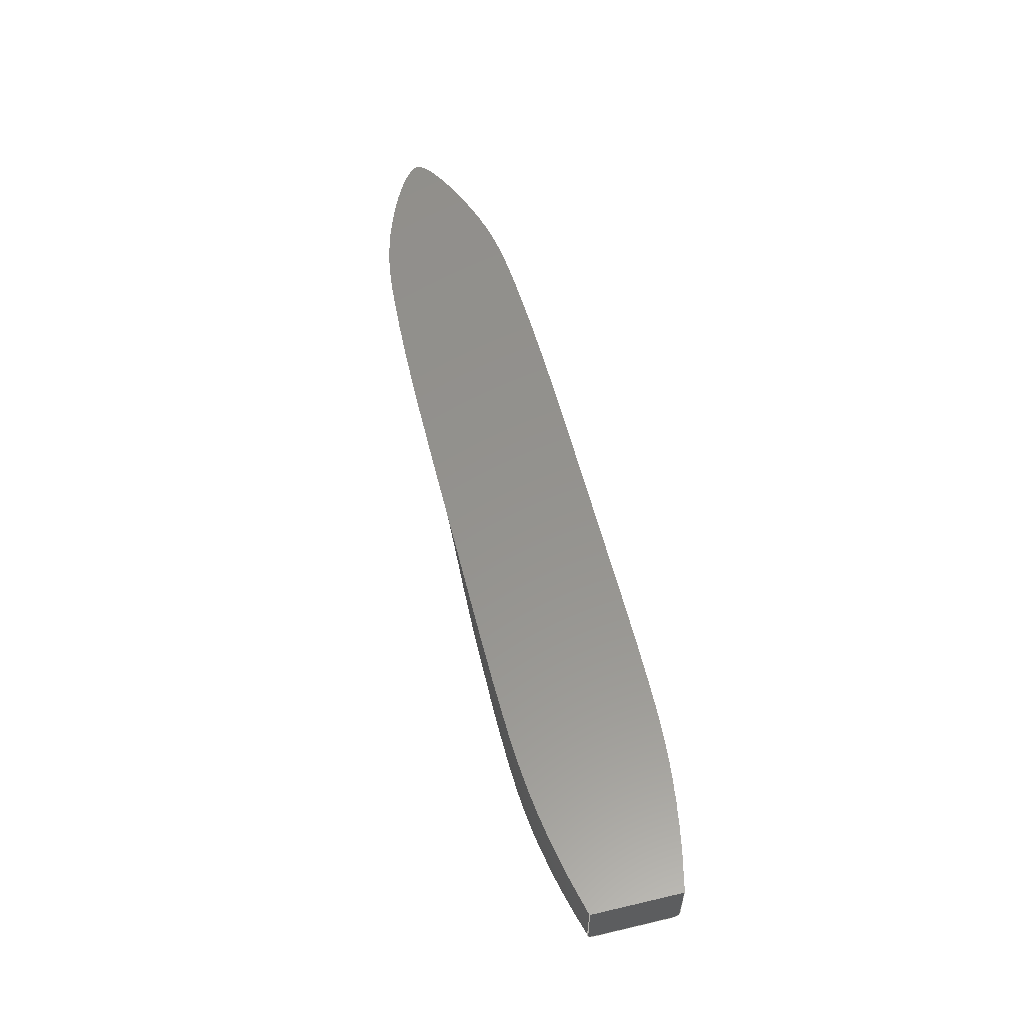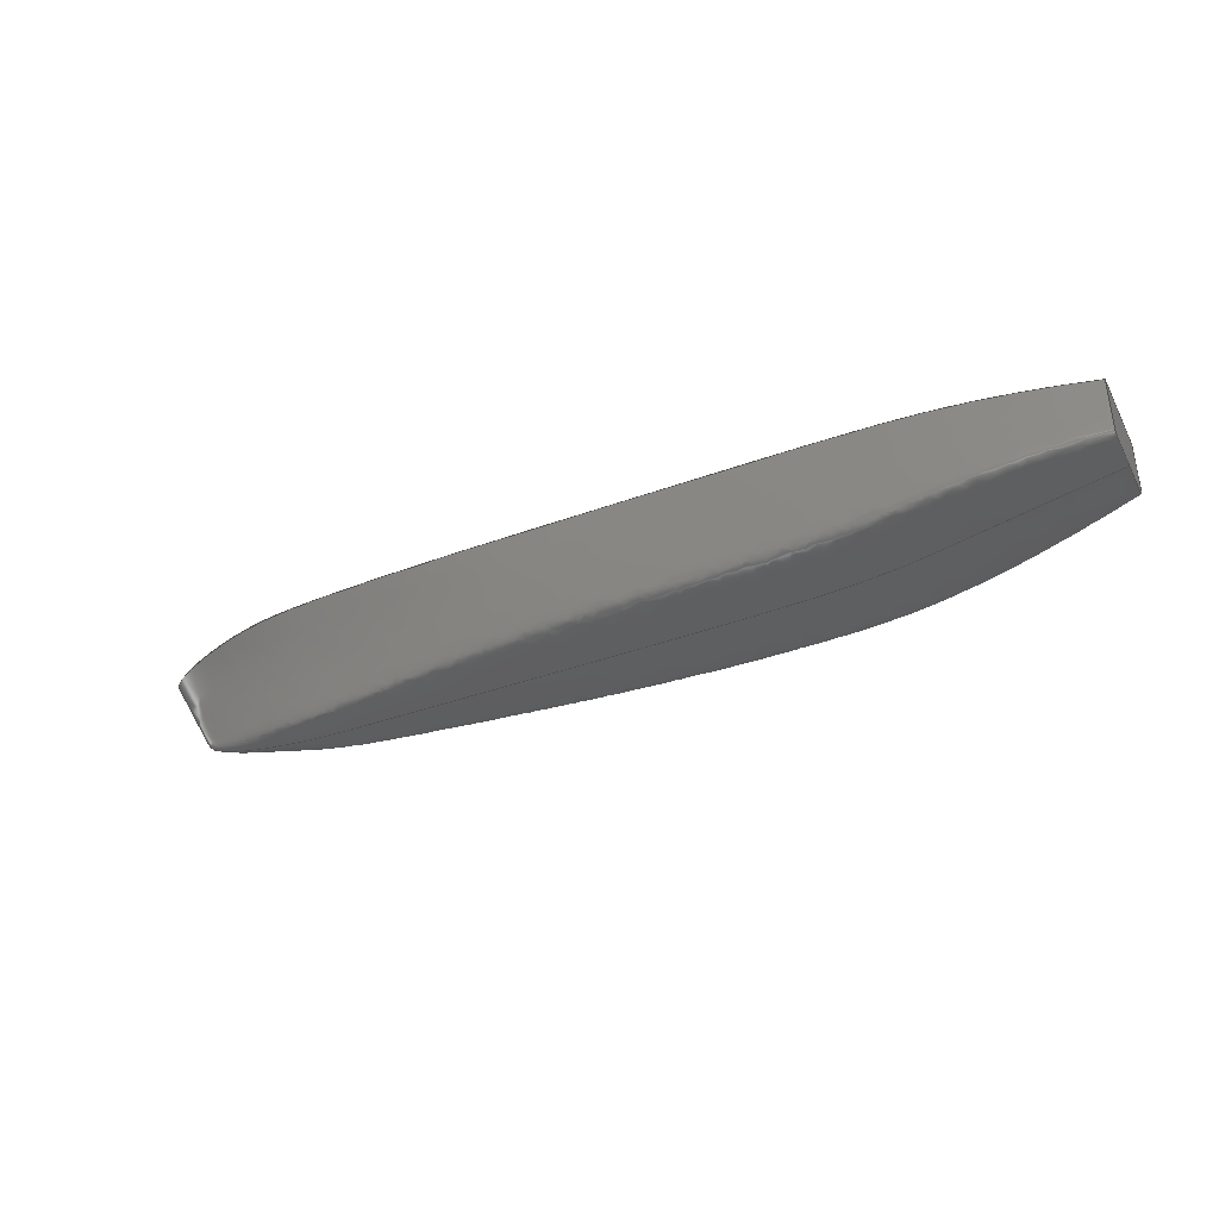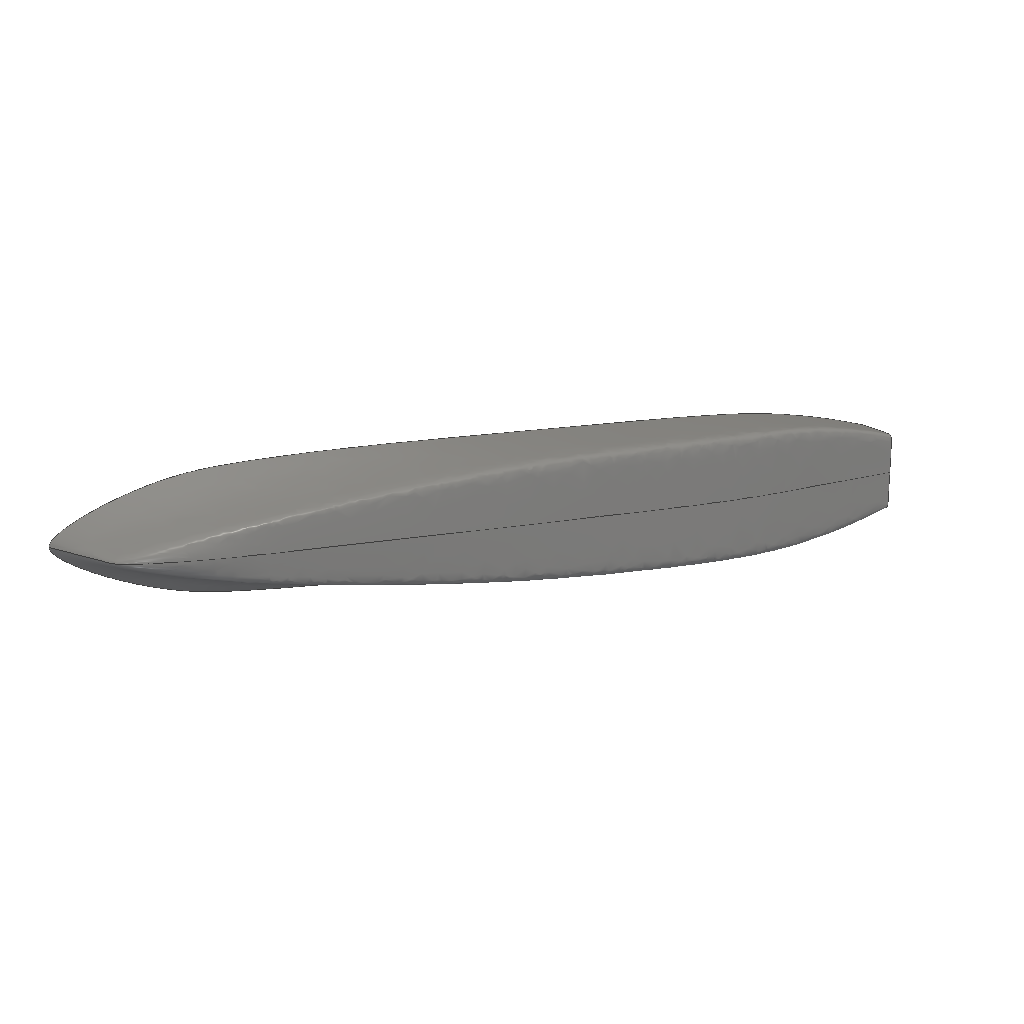
<metadata>
{"format":"iges","ext":"igs","renderer":"f3d","projection":"perspective","resolution":1024,"background":"white","views":[{"elev":56.3,"azim":-103.8,"up":"+Z"},{"elev":-37.3,"azim":-154.6,"up":"+Z"},{"elev":14.9,"azim":157.0,"up":"+Y"}]}
</metadata>
<code>

,,31HOpen CASCADE IGES processor 7.2,13HFilename.iges,
16HOpen CASCADE 7.2,31HOpen CASCADE IGES processor 7.2,32,308,15,308,15,
,1,2,2HMM,1,0.01,15H2.02e+07,1e-07,160,4HAmir,,11,0,
15H2.02e+07,;
     402       1       0       0       0       0       0       000000000
     402       0       0       1       1                               0
     144       2       0       0       0       0       0       000020000
     144       0       0       1       0                               0
     128       3       0       0       0       0       0       000010000
     128       0       0      14       0                               0
     142      17       0       0       0       0       0       000010500
     142       0       0       1       0                               0
     102      18       0       0       0       0       0       000010000
     102       0       0       1       0                               0
     110      19       0       0       0       0       0       000010000
     110       0       0       1       0                               0
     110      20       0       0       0       0       0       000010000
     110       0       0       1       0                               0
     110      21       0       0       0       0       0       000010000
     110       0       0       1       0                               0
     102      22       0       0       0       0       0       000010000
     102       0       0       1       0                               0
     126      23       0       0       0       0       0       000010000
     126       0       0       2       0                               0
     126      25       0       0       0       0       0       000010000
     126       0       0       9       0                               0
     126      34       0       0       0       0       0       000010000
     126       0       0       9       0                               0
     144      43       0       0       0       0       0       000020000
     144       0       0       1       0                               0
     128      44       0       0       0       0       0       000010000
     128       0       0      10       0                               0
     142      54       0       0       0       0       0       000010500
     142       0       0       1       0                               0
     102      55       0       0       0       0       0       000010000
     102       0       0       1       0                               0
     110      56       0       0       0       0       0       000010000
     110       0       0       1       0                               0
     110      57       0       0       0       0       0       000010000
     110       0       0       1       0                               0
     110      58       0       0       0       0       0       000010000
     110       0       0       1       0                               0
     102      59       0       0       0       0       0       000010000
     102       0       0       1       0                               0
     126      60       0       0       0       0       0       000010000
     126       0       0       7       0                               0
     126      67       0       0       0       0       0       000010000
     126       0       0       2       0                               0
     126      69       0       0       0       0       0       000010000
     126       0       0       7       0                               0
     144      76       0       0       0       0       0       000020000
     144       0       0       1       0                               0
     128      77       0       0       0       0       0       000010000
     128       0       0      75       0                               0
     142     152       0       0       0       0       0       000010500
     142       0       0       1       0                               0
     102     153       0       0       0       0       0       000010000
     102       0       0       1       0                               0
     110     154       0       0       0       0       0       000010000
     110       0       0       1       0                               0
     110     155       0       0       0       0       0       000010000
     110       0       0       1       0                               0
     110     156       0       0       0       0       0       000010000
     110       0       0       2       0                               0
     110     158       0       0       0       0       0       000010000
     110       0       0       2       0                               0
     102     160       0       0       0       0       0       000010000
     102       0       0       1       0                               0
     126     161       0       0       0       0       0       000010000
     126       0       0       7       0                               0
     126     168       0       0       0       0       0       000010000
     126       0       0      13       0                               0
     126     181       0       0       0       0       0       000010000
     126       0       0       9       0                               0
     126     190       0       0       0       0       0       000010000
     126       0       0       9       0                               0
     144     199       0       0       0       0       0       000020000
     144       0       0       1       0                               0
     128     200       0       0       0       0       0       000010000
     128       0       0      77       0                               0
     142     277       0       0       0       0       0       000010500
     142       0       0       1       0                               0
     102     278       0       0       0       0       0       000010000
     102       0       0       1       0                               0
     110     279       0       0       0       0       0       000010000
     110       0       0       1       0                               0
     110     280       0       0       0       0       0       000010000
     110       0       0       1       0                               0
     110     281       0       0       0       0       0       000010000
     110       0       0       2       0                               0
     110     283       0       0       0       0       0       000010000
     110       0       0       2       0                               0
     102     285       0       0       0       0       0       000010000
     102       0       0       1       0                               0
     126     286       0       0       0       0       0       000010000
     126       0       0       9       0                               0
     126     295       0       0       0       0       0       000010000
     126       0       0      12       0                               0
     126     307       0       0       0       0       0       000010000
     126       0       0       7       0                               0
     126     314       0       0       0       0       0       000010000
     126       0       0      10       0                               0
402,4,3,25,47,73;                                                0000001
144,5,1,0,7;                                                     0000003
128,11,1,3,1,0,0,1,0,0,0,0,0,0,          0000005
29.96,44.95,59.93,74.91,89.89, 0000005
104.9,119.9,134.8,164.8,         0000005
164.8,164.8,164.8,0,0,1,1, 0000005
1,1,1,1,1,1,1,1,1,1,1,1,1,1,1,1,1,1,1,1,1,  0000005
1,1,1,0,7.5,18,15.84,11.59,18,31.88,           0000005
12.33,18,47.92,12.5,18,63.96,12.5,18,80,12.5, 0000005
18,96.04,12.5,18,112.1,12.3,18,128.1,       0000005
11.61,18,144.2,9.944,18,160,2.5,18,160,       0000005
0,18,0,-7.5,18,15.84,-11.59,18,31.88,      0000005
-12.33,18,47.92,-12.5,18,63.96,-12.5,18,80,   0000005
-12.5,18,96.04,-12.5,18,112.1,-12.3,18,      0000005
128.1,-11.61,18,144.2,-9.944,18,160,-2.5,18,  0000005
160,0,18,0,164.8,0,1;               0000005
142,0,5,9,17,3;                                                  0000007
102,3,11,13,15;                                                  0000009
110,0,1,0,0,0,0;                  0000011
110,0,0,0,164.8,0,0;       0000013
110,164.8,1,0,0,1,0;                 0000015
102,3,19,21,23;                                                  0000017
126,1,1,1,0,1,0,0,0,1,1,1,1,0,-7.5,18,    0000019
0,7.5,18,0,1,0,0,1;                   0000019
126,11,3,1,0,1,0,0,0,0,0,29.96,   0000021
44.95,59.93,74.91,89.89,              0000021
104.9,119.9,134.8,164.8,         0000021
164.8,164.8,164.8,1,1,1,1,1,1,1,  0000021
1,1,1,1,1,0,7.5,18,15.84,11.59,18,31.88,     0000021
12.33,18,47.92,12.5,18,63.96,12.5,18,80,12.5, 0000021
18,96.04,12.5,18,112.1,12.3,18,128.1,       0000021
11.61,18,144.2,9.944,18,160,2.5,18,160,       0000021
0,18,0,164.8,-0,-9.428e-17,1; 0000021
126,11,3,1,0,1,0,0,0,0,0,29.96,   0000023
44.95,59.93,74.91,89.89,              0000023
104.9,119.9,134.8,164.8,         0000023
164.8,164.8,164.8,1,1,1,1,1,1,1,  0000023
1,1,1,1,1,160,0,18,160,-2.5,18,144.2,            0000023
-9.944,18,128.1,-11.61,18,112.1,-12.3,  0000023
18,96.04,-12.5,18,80,-12.5,18,63.96,-12.5,18,47.92, 0000023
-12.5,18,31.88,-12.33,18,15.84,-11.59,   0000023
18,0,-7.5,18,0,164.8,-0,-0,1; 0000023
144,27,1,0,29;                                                   0000025
128,8,1,3,1,0,0,1,0,0,0,0,0,0,           0000027
7.492,11.24,14.98,18.73,22.47, 0000027
29.97,29.97,29.97,29.97,0,     0000027
0,1,1,1,1,1,1,1,1,1,1,1,1,1,1,1,1,1,1,   0000027
1,1,0,0,8,0,2.5,8,0,5,8,0,   0000027
7.5,8,0,7.5,10,0,7.5,12,0,7.5,14,0,  0000027
7.5,16,0,7.5,18,0,0,8,0,-2.5,8,      0000027
0,-5,8,0,-7.5,8,0,-7.5,10,0,-7.5,    0000027
12,0,-7.5,14,0,-7.5,16,0,-7.5,18,0,  0000027
29.97,0,1;                                         0000027
142,0,27,31,39,3;                                                0000029
102,3,33,35,37;                                                  0000031
110,0,0,0,29.97,0,0;        0000033
110,29.97,0,0,29.97,1,0;        0000035
110,29.97,1,0,0,1,0;                  0000037
102,3,41,43,45;                                                  0000039
126,8,3,1,0,1,0,0,0,0,0,7.492,     0000041
11.24,14.98,18.73,22.47,             0000041
29.97,29.97,29.97,29.97,1,1,1,1, 0000041
1,1,1,1,1,0,0,8,0,2.5,8,0,5,8,  0000041
0,7.5,8,0,7.5,10,0,7.5,12,0,7.5,14,  0000041
0,7.5,16,0,7.5,18,0,29.97,1,0, 0000041
0;                                                         0000041
126,1,1,1,0,1,0,0,0,1,1,1,1,0,7.5,18,     0000043
0,-7.5,18,0,1,0,0,1;                  0000043
126,8,3,1,0,1,0,0,0,0,0,7.492,     0000045
11.24,14.98,18.73,22.47,             0000045
29.97,29.97,29.97,29.97,1,1,1,1, 0000045
1,1,1,1,1,0,-7.5,18,0,-7.5,16,0,-7.5,   0000045
14,0,-7.5,12,0,-7.5,10,0,-7.5,8,0,   0000045
-5,8,0,-2.5,8,0,0,8,0,29.97,  0000045
1,0,0;                                              0000045
144,49,1,0,51;                                                   0000047
128,11,8,3,3,0,0,1,0,0,0,0,0,0,          0000049
29.96,44.95,59.93,74.91,89.89, 0000049
104.9,119.9,134.8,164.8,         0000049
164.8,164.8,164.8,0,0,       0000049
0,0,7.492,11.24,14.98,           0000049
18.73,22.47,29.97,29.97,             0000049
29.97,29.97,1,1,1,1,1,1,1,1,1,1,1,1,   0000049
1,1,1,1,1,1,1,1,1,1,1,1,1,1,1,1,1,1,1,1,1,  0000049
1,1,1,1,1,1,1,1,1,1,1,1,1,1,1,1,1,1,1,1,1,  0000049
1,1,1,1,1,1,1,1,1,1,1,1,1,1,1,1,1,1,1,1,1,  0000049
1,1,1,1,1,1,1,1,1,1,1,1,1,1,1,1,1,1,1,1,1,  0000049
1,1,1,1,1,1,1,1,1,1,1,1,0,0,8,          0000049
15.18,0,5.244,30.16,0,            0000049
1.612,45.13,0,0.3743,60.15,        0000049
0,0.07505,75.18,0,0.01375,  0000049
90.19,0,0.002368,105.2,0,     0000049
0.0003902,120.1,0,6.217e-05,         0000049
135,0,9.65e-06,143,0,    0000049
1.286,143,0,1.286,0,2.5,8,    0000049
15.18,3.807,5.244,30.16,3.98,     0000049
1.612,45.13,3.966,0.3754,60.15,   0000049
3.883,0.08415,75.19,3.712,            0000049
0.04879,90.21,3.338,0.07353,      0000049
105.2,2.838,0.1002,120.1,2.214, 0000049
0.1137,135,1.46,0.1076,143,  0000049
1.21,1.286,143,0,1.286,       0000049
0,5,8,15.18,7.614,5.244,30.16,  0000049
7.96,1.612,45.13,7.932,0.3766,     0000049
60.16,7.766,0.09324,75.2,          0000049
7.423,0.08384,90.24,6.676,           0000049
0.1447,105.2,5.677,0.2001,120.2, 0000049
4.428,0.2274,135.1,2.92,0.2152,    0000049
151.1,0.96,2.571,151.1,0,     0000049
2.571,0,7.5,8,15.18,11.42,5.244, 0000049
30.16,11.94,1.612,45.13,11.9, 0000049
0.3777,60.16,11.65,0.1023,75.21,  0000049
11.13,0.1189,90.26,10.01,0.2158,  0000049
105.3,8.515,0.2999,120.2,6.642, 0000049
0.3411,135.1,4.38,0.3228,152.6, 0000049
1.217,5.143,152.6,0,5.143,       0000049
0,7.5,10,15.31,11.46,7.795,            0000049
30.51,12.02,4.89,45.69,12.02, 0000049
3.902,60.92,11.82,3.682,76.17,  0000049
11.37,3.695,91.42,10.31,3.773,   0000049
106.6,8.813,3.84,121.8,6.902,  0000049
3.873,136.9,4.581,3.858,154.1,  0000049
1.473,7.714,154.1,0,7.714,       0000049
0,7.5,12,15.44,11.49,10.35,            0000049
30.85,12.1,8.167,46.25,12.14,  0000049
7.427,61.68,11.99,7.261,77.13,  0000049
11.63,7.271,92.57,10.74,7.33,  0000049
108,9.36,7.38,123.4,7.485,  0000049
7.405,138.7,5.107,7.394,155.5,  0000049
1.73,10.29,155.5,0,10.29,     0000049
0,7.5,14,15.58,11.53,12.9,           0000049
31.19,12.17,11.44,46.81,12.26,  0000049
10.95,62.44,12.16,10.84,             0000049
78.08,11.91,10.85,93.73,             0000049
11.22,10.89,109.4,10.05,             0000049
10.92,125,8.308,10.94,             0000049
140.6,5.931,10.93,157,            0000049
1.987,12.86,157,0,12.86,     0000049
0,7.5,16,15.71,11.56,15.45,           0000049
31.54,12.25,14.72,47.36,12.38, 0000049
14.48,63.2,12.33,14.42,             0000049
79.04,12.19,14.42,94.88,             0000049
11.76,14.44,110.7,10.9,14.46, 0000049
126.5,9.416,14.47,142.4,            0000049
7.144,14.46,158.5,2.243,15.43, 0000049
158.5,0,15.43,0,7.5,18,15.84,        0000049
11.59,18,31.88,12.33,18,47.92,12.5,18,  0000049
63.96,12.5,18,80,12.5,18,96.04,12.5,18,112.1,       0000049
12.3,18,128.1,11.61,18,144.2,9.944,18, 0000049
160,2.5,18,160,0,18,0,164.8,0,     0000049
29.97;                                                    0000049
142,0,49,53,63,3;                                                0000051
102,4,55,57,59,61;                                               0000053
110,0,29.97,0,0,0,0;        0000055
110,0,0,0,164.8,0,0;       0000057
110,164.8,0,0,164.8,29.97,    0000059
0;                                                         0000059
110,164.8,29.97,0,0,29.97,     0000061
0;                                                         0000061
102,4,65,67,69,71;                                               0000063
126,8,3,1,0,1,0,0,0,0,0,7.492,     0000065
11.24,14.98,18.73,22.47,             0000065
29.97,29.97,29.97,29.97,1,1,1,1, 0000065
1,1,1,1,1,0,7.5,18,0,7.5,16,0,7.5,14,  0000065
0,7.5,12,0,7.5,10,0,7.5,8,0,5,8,    0000065
0,2.5,8,0,0,8,0,29.97,-1,      0000065
0,0;                                                 0000065
126,11,3,1,0,1,0,0,0,0,0,29.96,   0000067
44.95,59.93,74.91,89.89,              0000067
104.9,119.9,134.8,164.8,         0000067
164.8,164.8,164.8,1,1,1,1,1,1,1,  0000067
1,1,1,1,1,0,0,8,15.18,0,           0000067
5.244,30.16,0,1.612,45.13,       0000067
0,0.3743,60.15,0,0.07505,        0000067
75.18,0,0.01375,90.19,0,      0000067
0.002368,105.2,0,0.0003902,         0000067
120.1,0,6.217e-05,135,0,    0000067
9.65e-06,143,0,1.286,              0000067
143,0,1.286,0,164.8,0, 0000067
-1,0;                                                     0000067
126,8,3,1,0,1,0,0,0,0,0,7.492,     0000069
11.24,14.98,18.73,22.47,             0000069
29.97,29.97,29.97,29.97,1,1,1,1, 0000069
1,1,1,1,1,143,0,1.286,143,  0000069
0,1.286,151.1,0,2.571,           0000069
152.6,0,5.143,154.1,0,         0000069
7.714,155.5,0,10.29,157,    0000069
0,12.86,158.5,0,15.43,160,    0000069
0,18,0,29.97,0,-1,0;            0000069
126,11,3,1,0,1,0,0,0,0,0,29.96,   0000071
44.95,59.93,74.91,89.89,              0000071
104.9,119.9,134.8,164.8,         0000071
164.8,164.8,164.8,1,1,1,1,1,1,1,  0000071
1,1,1,1,1,160,0,18,160,2.5,18,144.2,9.944, 0000071
18,128.1,11.61,18,112.1,12.3,18,96.04,       0000071
12.5,18,80,12.5,18,63.96,12.5,18,47.92,12.5, 0000071
18,31.88,12.33,18,15.84,11.59,18,0,7.5,   0000071
18,0,164.8,0,0,1;                    0000071
144,75,1,0,77;                                                   0000073
128,11,8,3,3,0,0,1,0,0,0,0,0,0,          0000075
29.96,44.95,59.93,74.91,89.89, 0000075
104.9,119.9,134.8,164.8,         0000075
164.8,164.8,164.8,0,0,       0000075
0,0,7.492,11.24,14.98,           0000075
18.73,22.47,29.97,29.97,             0000075
29.97,29.97,1,1,1,1,1,1,1,1,1,1,1,1,   0000075
1,1,1,1,1,1,1,1,1,1,1,1,1,1,1,1,1,1,1,1,1,  0000075
1,1,1,1,1,1,1,1,1,1,1,1,1,1,1,1,1,1,1,1,1,  0000075
1,1,1,1,1,1,1,1,1,1,1,1,1,1,1,1,1,1,1,1,1,  0000075
1,1,1,1,1,1,1,1,1,1,1,1,1,1,1,1,1,1,1,1,1,  0000075
1,1,1,1,1,1,1,1,1,1,1,1,143,0,       0000075
1.286,143,0,1.286,135,     0000075
0,9.65e-06,120.1,0,6.217e-05, 0000075
105.2,0,0.0003902,90.19,0,     0000075
0.002368,75.18,0,0.01375,          0000075
60.15,0,0.07505,45.13,0,      0000075
0.3743,30.16,0,1.612,15.18,0, 0000075
5.244,0,0,8,143,0,            0000075
1.286,143,-1.21,1.286,135, 0000075
-1.46,0.1076,120.1,-2.214,0.1137, 0000075
105.2,-2.838,0.1002,90.21,             0000075
-3.338,0.07353,75.19,-3.712,          0000075
0.04879,60.15,-3.883,0.08415,     0000075
45.13,-3.966,0.3754,30.16,-3.98,  0000075
1.612,15.18,-3.807,5.244,0,-2.5,   0000075
8,151.1,0,2.571,151.1,-0.96, 0000075
2.571,135.1,-2.92,0.2152,120.2, 0000075
-4.428,0.2274,105.2,-5.677,0.2001, 0000075
90.24,-6.676,0.1447,75.2,-7.423, 0000075
0.08384,60.16,-7.766,0.09324,     0000075
45.13,-7.932,0.3766,30.16,-7.96,  0000075
1.612,15.18,-7.614,5.244,0,-5,8, 0000075
152.6,0,5.143,152.6,-1.217,    0000075
5.143,135.1,-4.38,0.3228,              0000075
120.2,-6.642,0.3411,105.3,            0000075
-8.515,0.2999,90.26,-10.01,0.2158, 0000075
75.21,-11.13,0.1189,60.16,             0000075
-11.65,0.1023,45.13,-11.9,            0000075
0.3777,30.16,-11.94,1.612,15.18,  0000075
-11.42,5.244,0,-7.5,8,154.1,0, 0000075
7.714,154.1,-1.473,7.714,136.9, 0000075
-4.581,3.858,121.8,-6.902,3.873, 0000075
106.6,-8.813,3.84,91.42,-10.31, 0000075
3.773,76.17,-11.37,3.695,60.92, 0000075
-11.82,3.682,45.69,-12.02,            0000075
3.902,30.51,-12.02,4.89,15.31,  0000075
-11.46,7.795,0,-7.5,10,155.5,        0000075
0,10.29,155.5,-1.73,10.29,    0000075
138.7,-5.107,7.394,123.4,            0000075
-7.485,7.405,108,-9.36,7.38,   0000075
92.57,-10.74,7.33,77.13,             0000075
-11.63,7.271,61.68,-11.99,            0000075
7.261,46.25,-12.14,7.427,30.85, 0000075
-12.1,8.167,15.44,-11.49,10.35,  0000075
0,-7.5,12,157,0,12.86,             0000075
157,-1.987,12.86,140.6,           0000075
-5.931,10.93,125,-8.308,            0000075
10.94,109.4,-10.05,10.92,            0000075
93.73,-11.22,10.89,78.08,            0000075
-11.91,10.85,62.44,-12.16,           0000075
10.84,46.81,-12.26,10.95,             0000075
31.19,-12.17,11.44,15.58,              0000075
-11.53,12.9,0,-7.5,14,158.5,       0000075
0,15.43,158.5,-2.243,15.43,    0000075
142.4,-7.144,14.46,126.5,           0000075
-9.416,14.47,110.7,-10.9,            0000075
14.46,94.88,-11.76,14.44,             0000075
79.04,-12.19,14.42,63.2,            0000075
-12.33,14.42,47.36,-12.38,           0000075
14.48,31.54,-12.25,14.72,15.71, 0000075
-11.56,15.45,0,-7.5,16,160,0,18,    0000075
160,-2.5,18,144.2,-9.944,18,128.1,-11.61,18,  0000075
112.1,-12.3,18,96.04,-12.5,18,80,-12.5,18,  0000075
63.96,-12.5,18,47.92,-12.5,18,31.88,-12.33,18, 0000075
15.84,-11.59,18,0,-7.5,18,0,164.8,  0000075
0,29.97;                                            0000075
142,0,75,79,89,3;                                                0000077
102,4,81,83,85,87;                                               0000079
110,0,29.97,0,0,0,0;        0000081
110,0,0,0,164.8,0,0;       0000083
110,164.8,0,0,164.8,29.97,    0000085
0;                                                         0000085
110,164.8,29.97,0,0,29.97,     0000087
0;                                                         0000087
102,4,91,93,95,97;                                               0000089
126,8,3,1,0,1,0,0,0,0,0,7.492,     0000091
11.24,14.98,18.73,22.47,             0000091
29.97,29.97,29.97,29.97,1,1,1,1, 0000091
1,1,1,1,1,160,0,18,158.5,0,           0000091
15.43,157,0,12.86,155.5,   0000091
0,10.29,154.1,0,7.714,          0000091
152.6,0,5.143,151.1,0,         0000091
2.571,143,0,1.286,143,     0000091
0,1.286,0,29.97,0,1,0;     0000091
126,11,3,1,0,1,0,0,0,0,0,29.96,   0000093
44.95,59.93,74.91,89.89,              0000093
104.9,119.9,134.8,164.8,         0000093
164.8,164.8,164.8,1,1,1,1,1,1,1,  0000093
1,1,1,1,1,143,0,1.286,143,  0000093
0,1.286,135,0,9.65e-06,      0000093
120.1,0,6.217e-05,105.2,0,    0000093
0.0003902,90.19,0,0.002368,          0000093
75.18,0,0.01375,60.15,0,      0000093
0.07505,45.13,0,0.3743,30.16,   0000093
0,1.612,15.18,0,5.244,0,     0000093
0,8,0,164.8,0,1,0;             0000093
126,8,3,1,0,1,0,0,0,0,0,7.492,     0000095
11.24,14.98,18.73,22.47,             0000095
29.97,29.97,29.97,29.97,1,1,1,1, 0000095
1,1,1,1,1,0,0,8,0,-2.5,8,0,-5,   0000095
8,0,-7.5,8,0,-7.5,10,0,-7.5,12,0,    0000095
-7.5,14,0,-7.5,16,0,-7.5,18,0,29.97, 0000095
-1,0,0;                                             0000095
126,11,3,1,0,1,0,0,0,0,0,29.96,   0000097
44.95,59.93,74.91,89.89,              0000097
104.9,119.9,134.8,164.8,         0000097
164.8,164.8,164.8,1,1,1,1,1,1,1,  0000097
1,1,1,1,1,0,-7.5,18,15.84,-11.59,18,31.88,   0000097
-12.33,18,47.92,-12.5,18,63.96,-12.5,18,80,   0000097
-12.5,18,96.04,-12.5,18,112.1,-12.3,18,      0000097
128.1,-11.61,18,144.2,-9.944,18,160,-2.5,18,  0000097
160,0,18,0,164.8,0,9.428e-17, 0000097
1;                                                              0000097
S      1G      4D     98P    323
</code>
